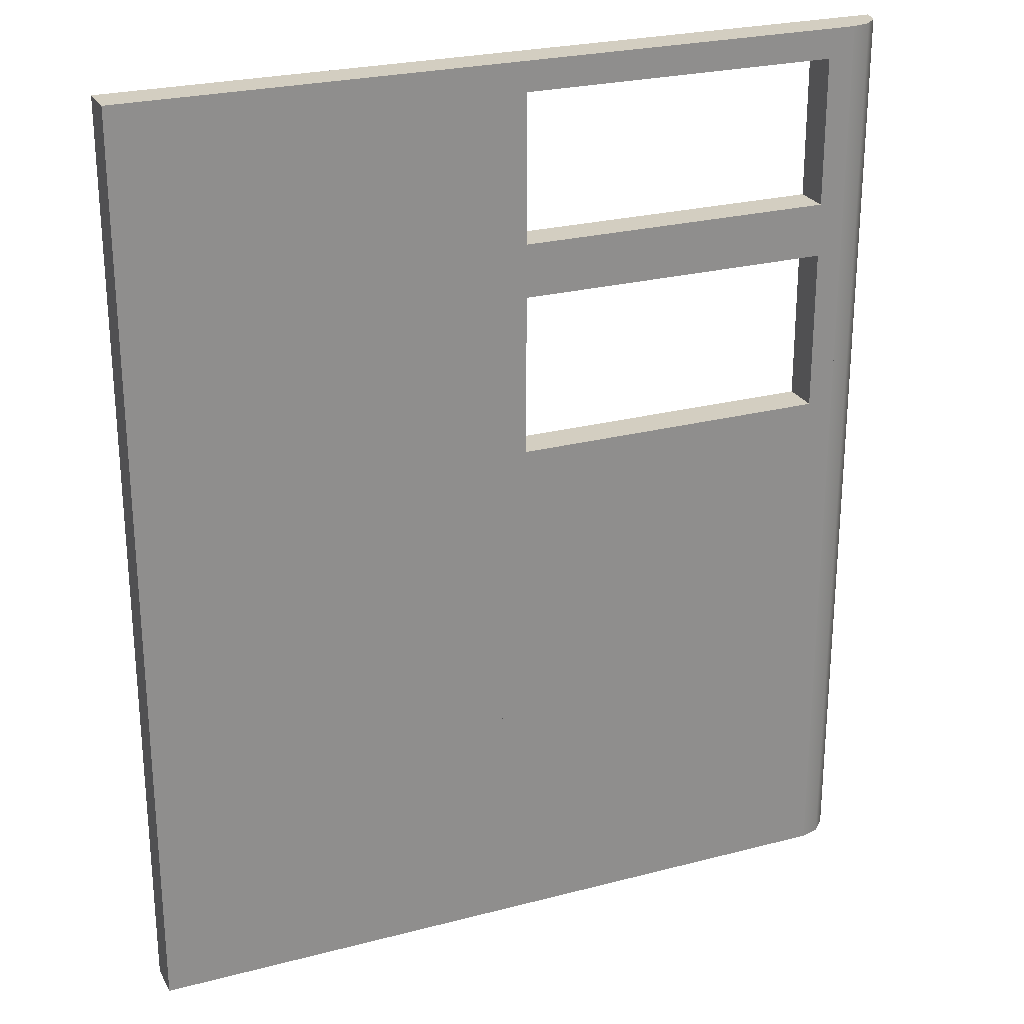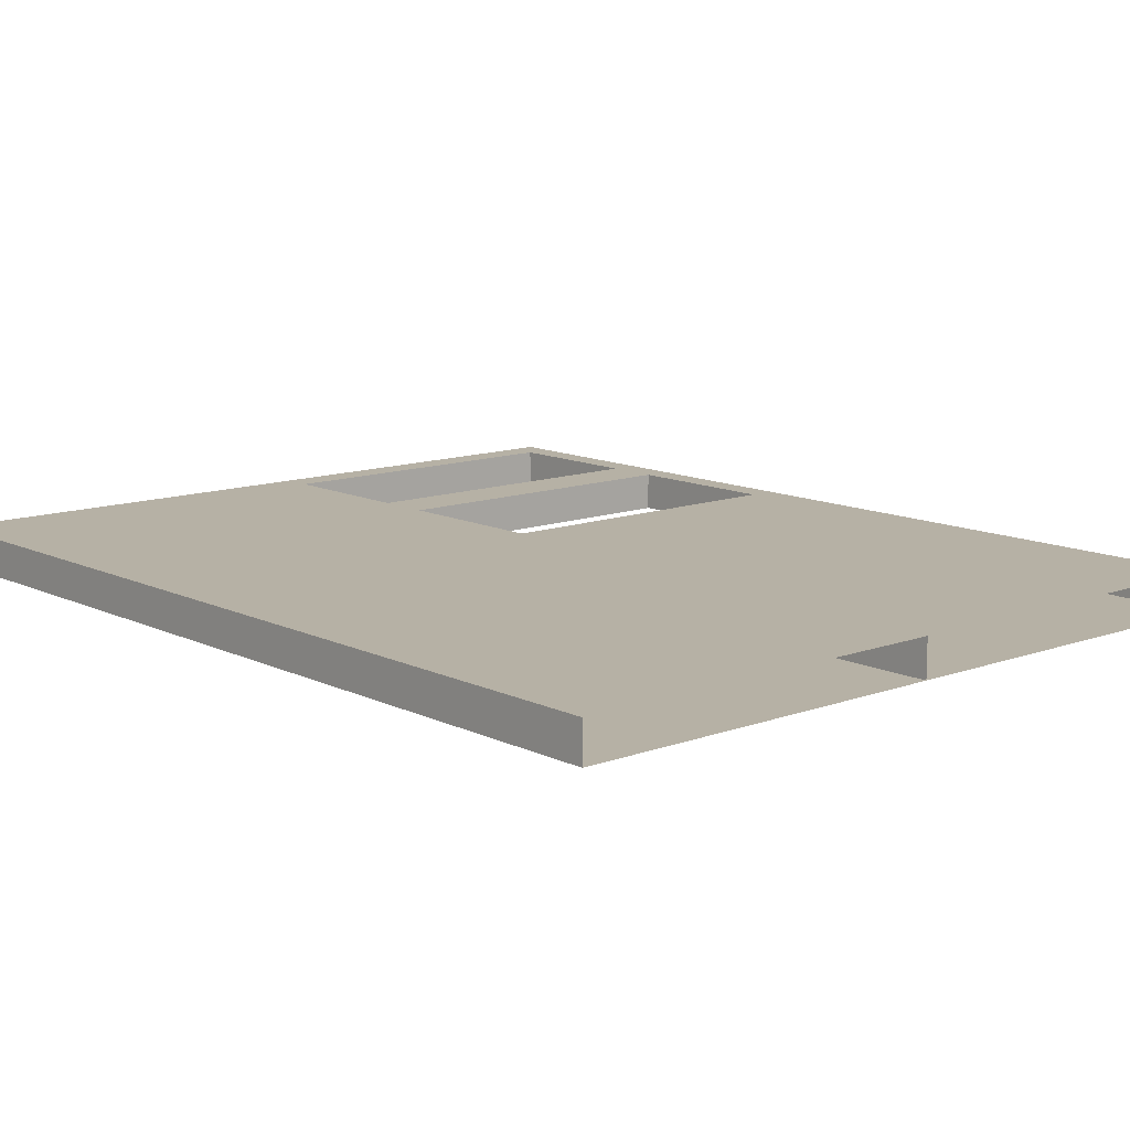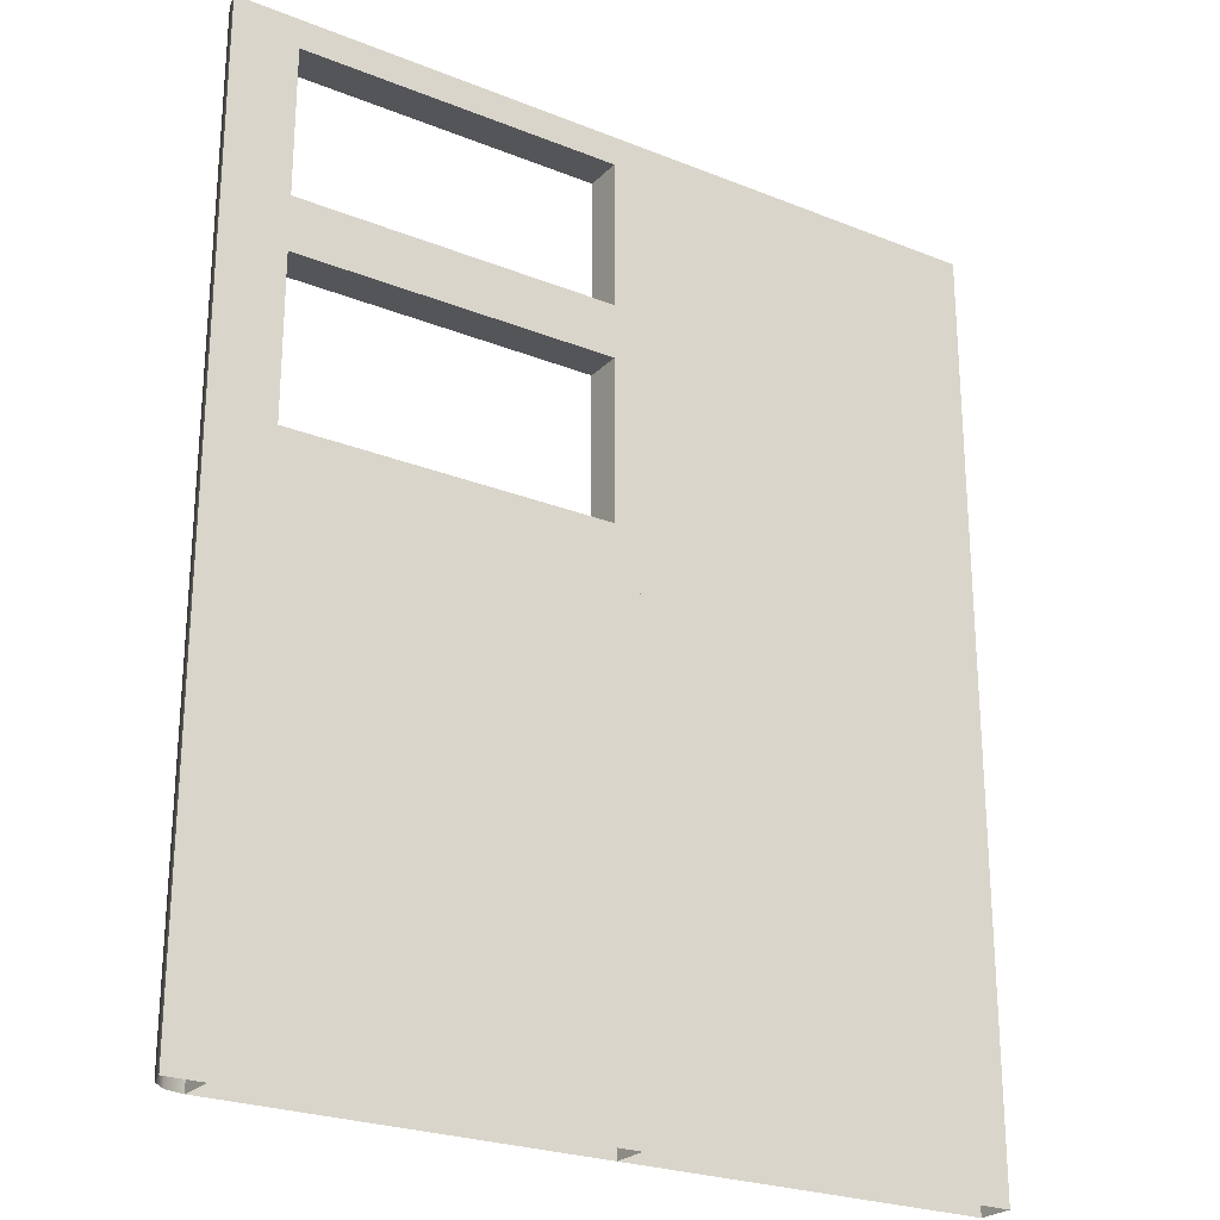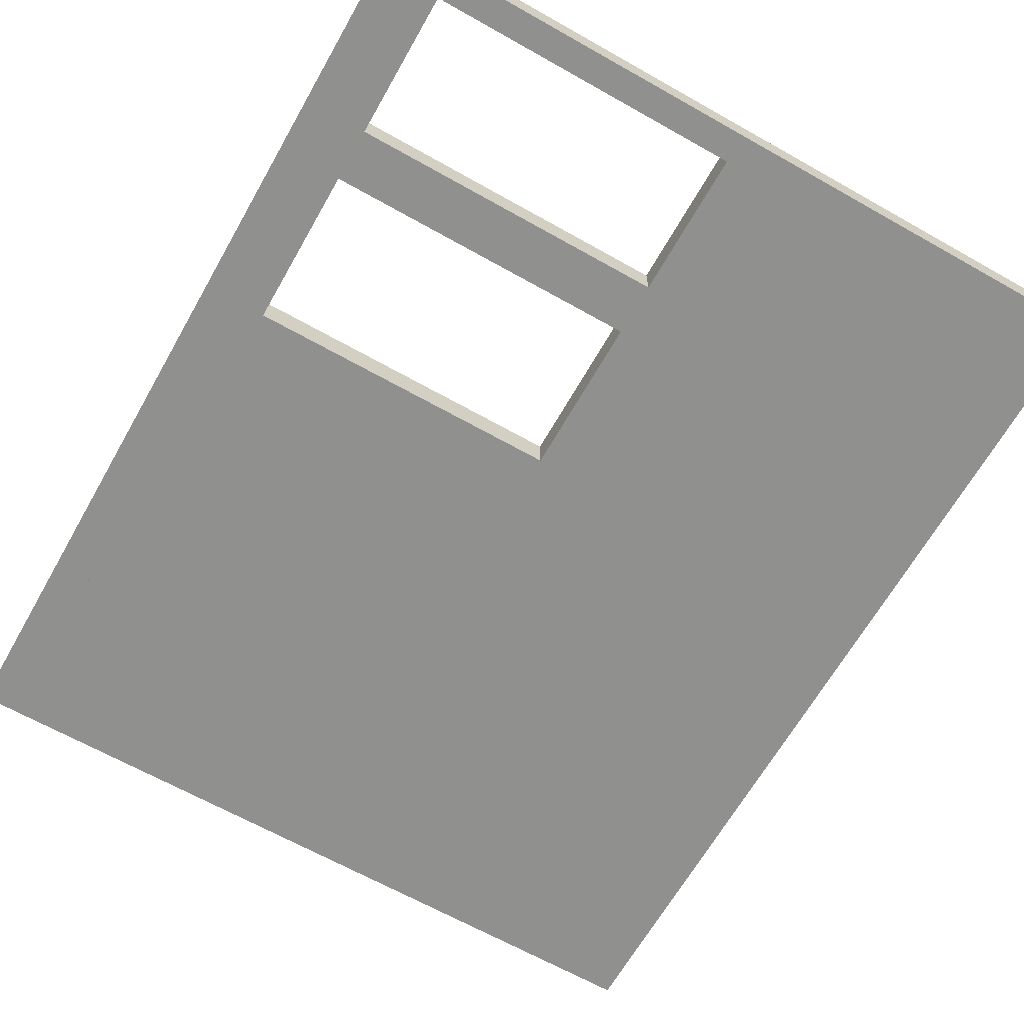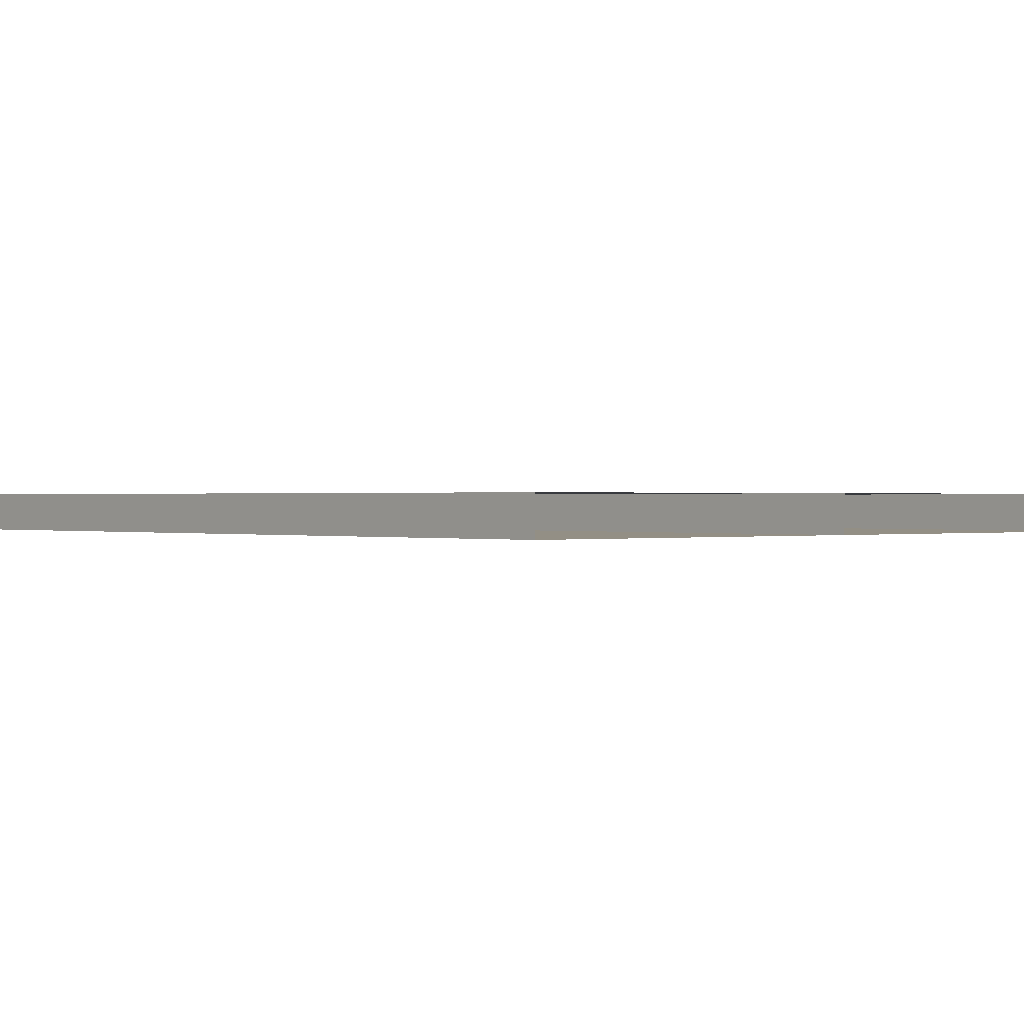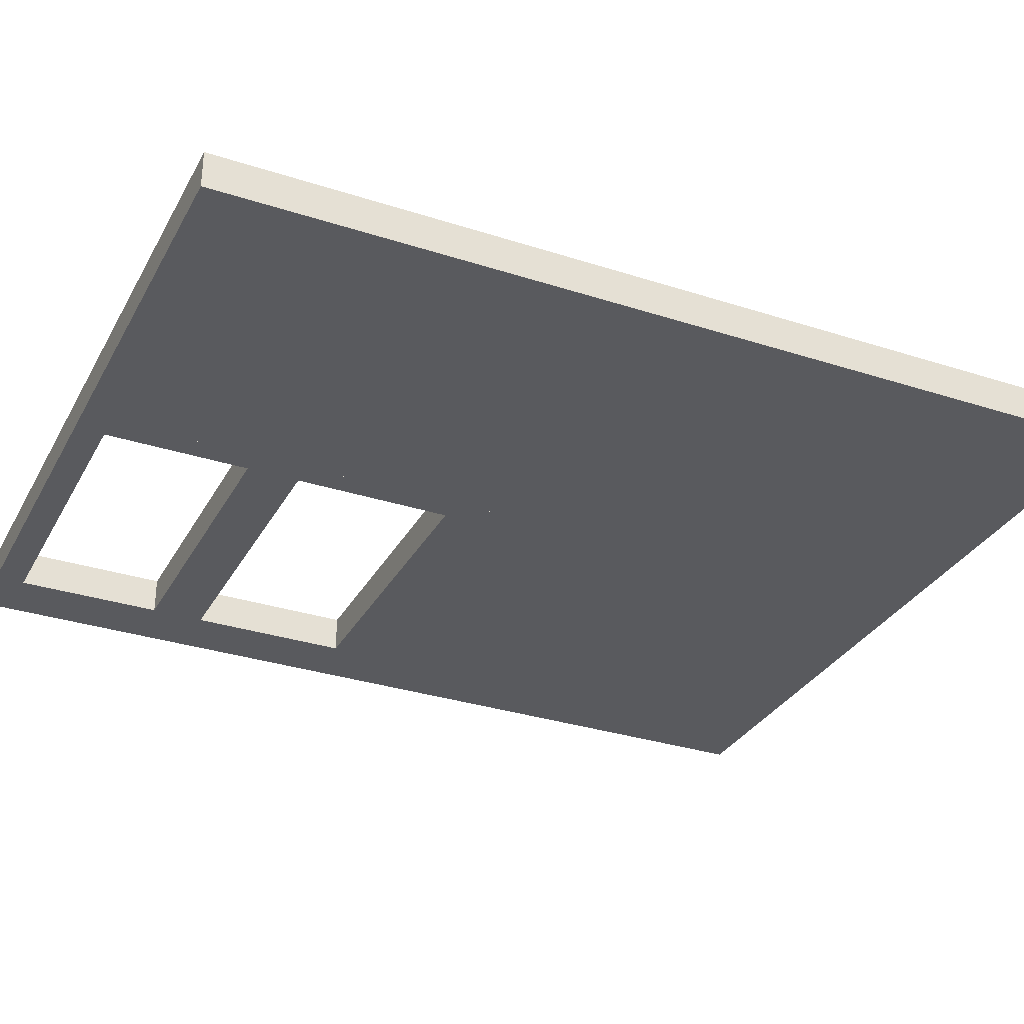
<metadata>
{"format":"obj","ext":"obj","renderer":"f3d","projection":"perspective","resolution":1024,"background":"white","views":[{"elev":25.2,"azim":157.1,"up":"+Z"},{"elev":12.0,"azim":138.8,"up":"+Y"},{"elev":-24.7,"azim":-33.2,"up":"+Z"},{"elev":-65.5,"azim":-29.6,"up":"+Y"},{"elev":0.3,"azim":138.3,"up":"+Y"},{"elev":-31.7,"azim":65.4,"up":"+Y"}]}
</metadata>
<code>
v  90 -3 0
v  90 3 0
v  90 3 150
v  90 -3 150
v  60 3 150
v  60 -3 150
v  60 3 0
v  60 -3 0
v  30 -3 0
v  30 -3 150
v  30 3 150
v  30 3 0
g Wall_Closed
f 1 2 3 4
f 4 3 5 6
f 3 2 7 5
f 4 6 8 1
f 9 10 11 12
f 10 6 5 11
f 11 5 7 12
f 10 9 8 6
v  30 3 0
v  30 3 82.35
v  30 -3 82.35
v  30 -3 0
v  0 3 0
v  0 3 82.35
v  30 3 150
v  30 -3 150
v  0 3 86.67
v  25.81 3 86.67
v  25.81 -3 121.4
v  25.81 -3 145.2
v  25.81 3 145.2
v  25.81 3 121.4
v  0 -3 145.2
v  0 3 145.2
v  25.81 -3 86.67
v  25.81 -3 112.8
v  25.81 3 112.8
v  0 -3 112.8
v  0 3 112.8
v  0 3 150
v  0 -3 150
v  0 3 121.4
v  0 -3 121.4
v  0 -3 86.67
v  0 -3 0
v  0 -3 82.35
v  -30 3 0
v  -30 -3 0
v  -30 -3 82.35
v  -30 3 82.35
v  -30 3 150
v  -30 -3 150
v  -25.81 3 86.67
v  -25.81 -3 121.4
v  -25.81 3 121.4
v  -25.81 3 145.2
v  -25.81 -3 145.2
v  -25.81 -3 86.67
v  -25.81 3 112.8
v  -25.81 -3 112.8
g Wall_Open
f 13 14 15 16
f 17 18 14 13
f 19 20 15 14
f 18 21 22 14
f 23 24 25 26
f 27 28 25 24
f 29 30 31 22
f 32 33 31 30
f 20 19 34 35
f 34 19 25 28
f 19 14 31
f 23 26 36 37
f 29 22 21 38
f 31 33 36 26
f 26 25 19
f 14 22 31
f 31 26 19
f 39 16 15 40
f 40 15 29 38
f 35 27 24 20
f 20 30 15
f 30 23 37 32
f 23 20 24
f 15 30 29
f 30 20 23
f 41 42 43 44
f 17 41 44 18
f 45 44 43 46
f 18 44 47 21
f 48 49 50 51
f 27 51 50 28
f 52 47 53 54
f 32 54 53 33
f 46 35 34 45
f 34 28 50 45
f 45 53 44
f 48 37 36 49
f 52 38 21 47
f 53 49 36 33
f 49 45 50
f 44 53 47
f 53 45 49
f 39 40 43 42
f 40 38 52 43
f 35 46 51 27
f 46 43 54
f 54 32 37 48
f 48 51 46
f 43 52 54
f 54 48 46
v  -30 3 0
v  -33 2.196 0
v  -33 2.196 150
v  -30 3 150
v  -35.2 0 0
v  -35.2 -0 150
v  -36 -3 0
v  -36 -3 150
v  -30 -3 150
v  -30 -3 0
g Corner
f 55 56 57 58
f 56 59 60 57
f 59 61 62 60
f 58 57 63
f 57 60 63
f 60 62 63
f 58 63 64 55
f 63 62 61 64

</code>
